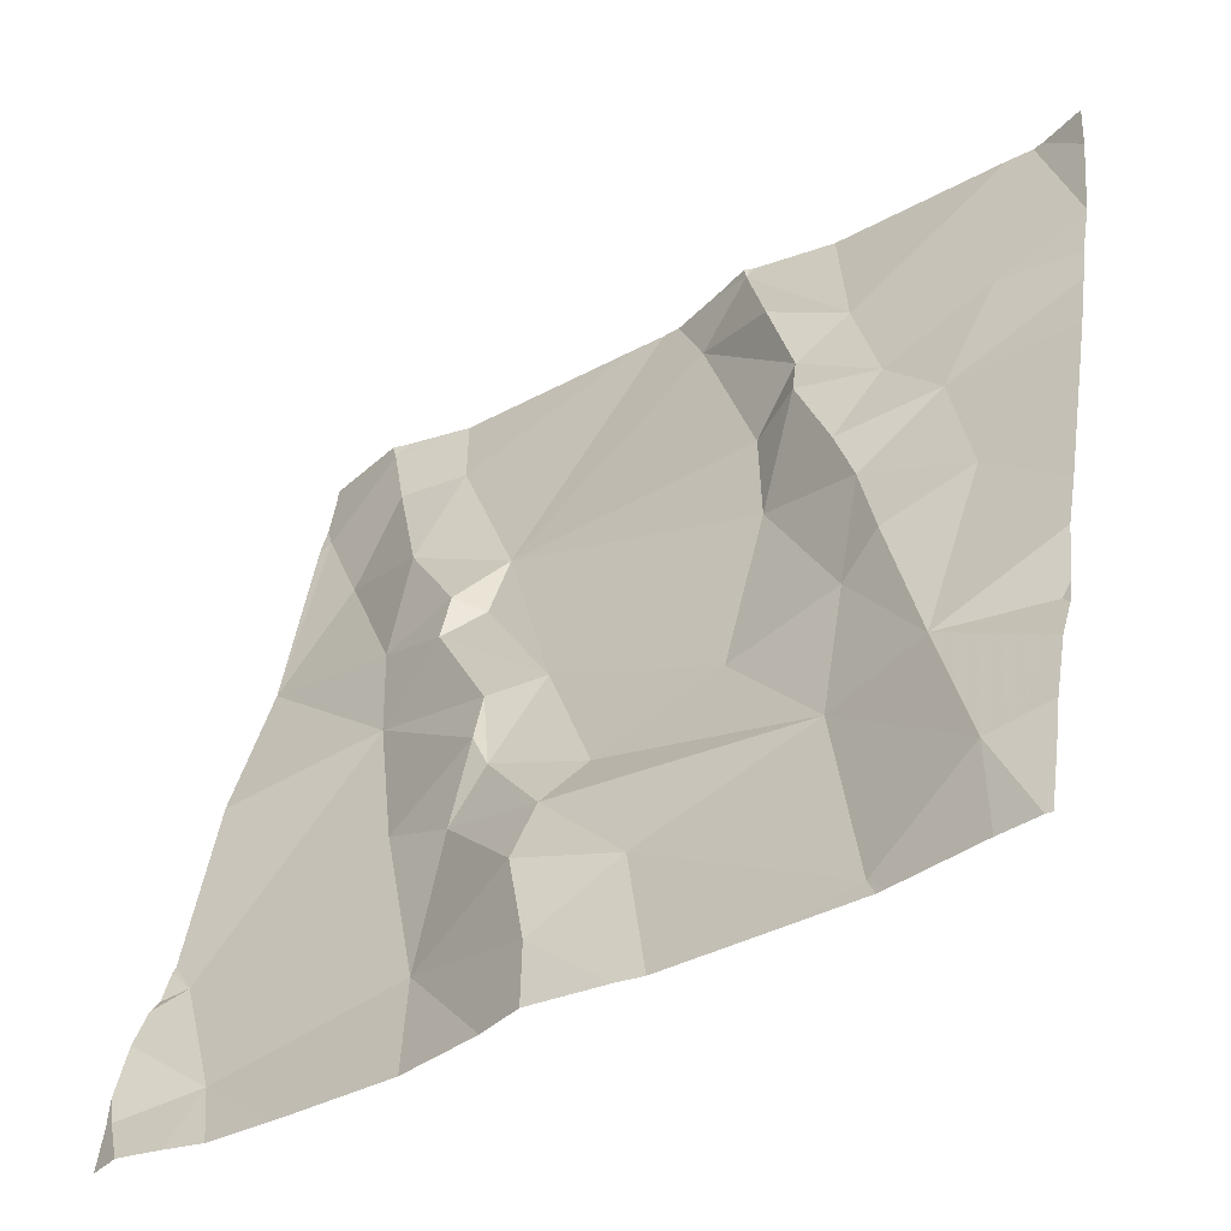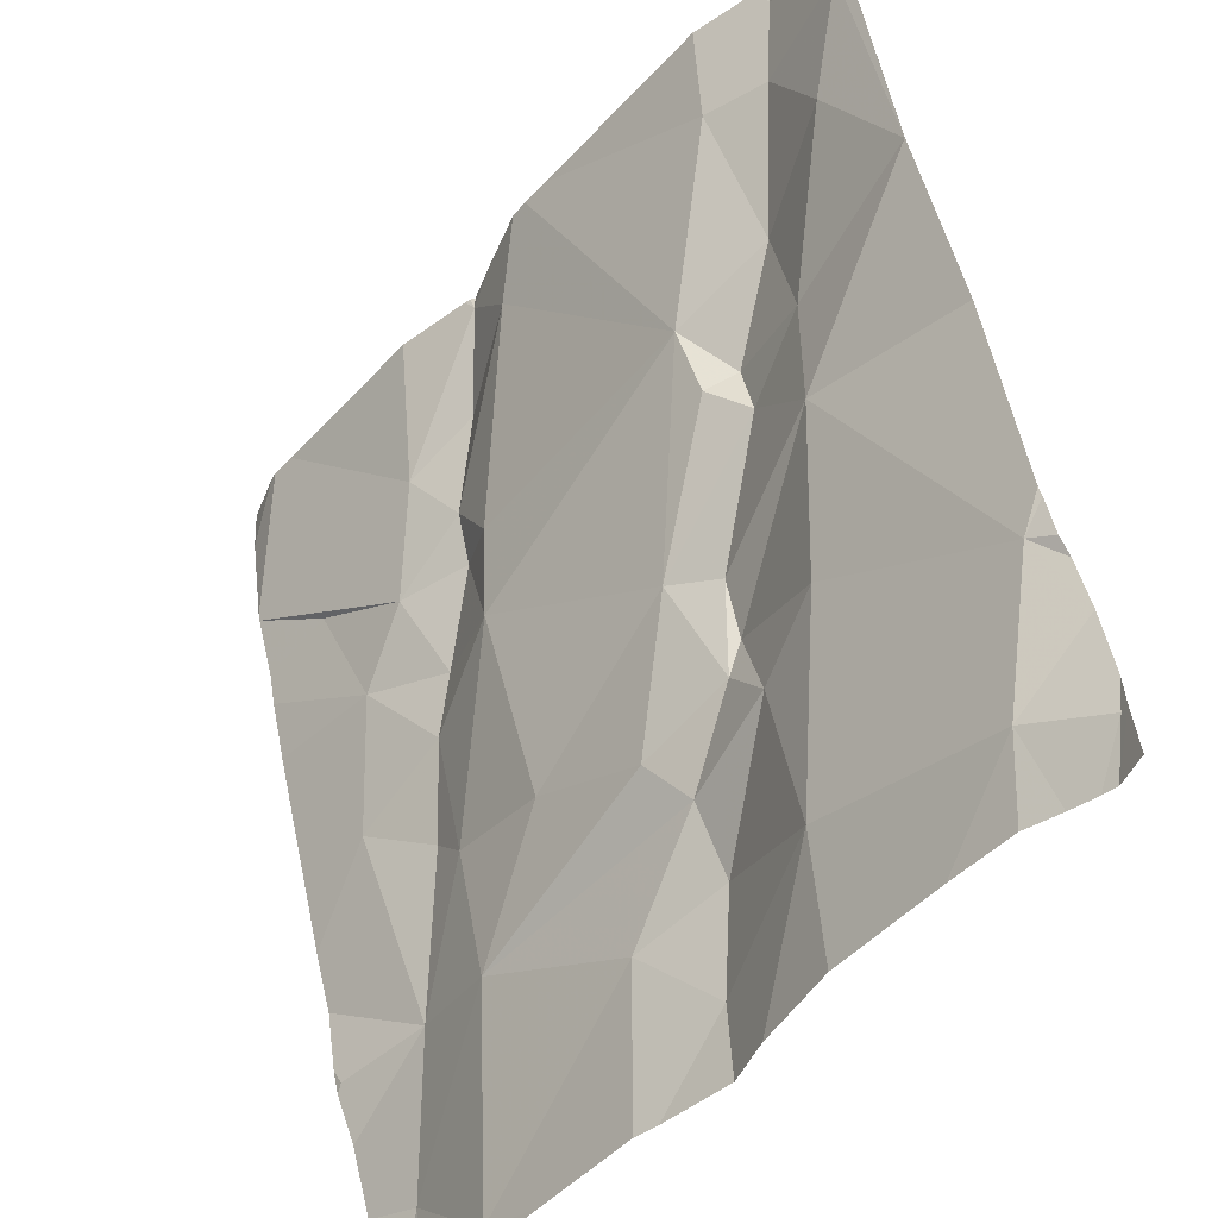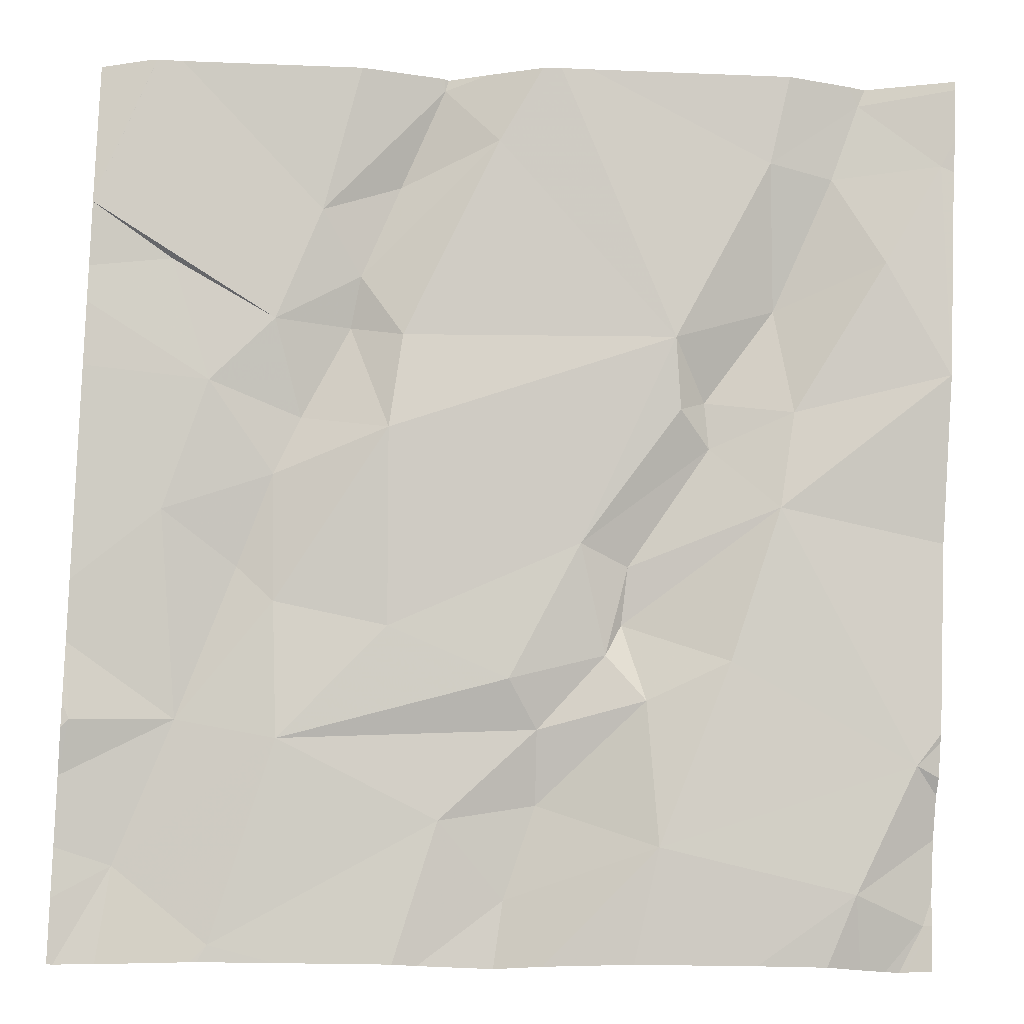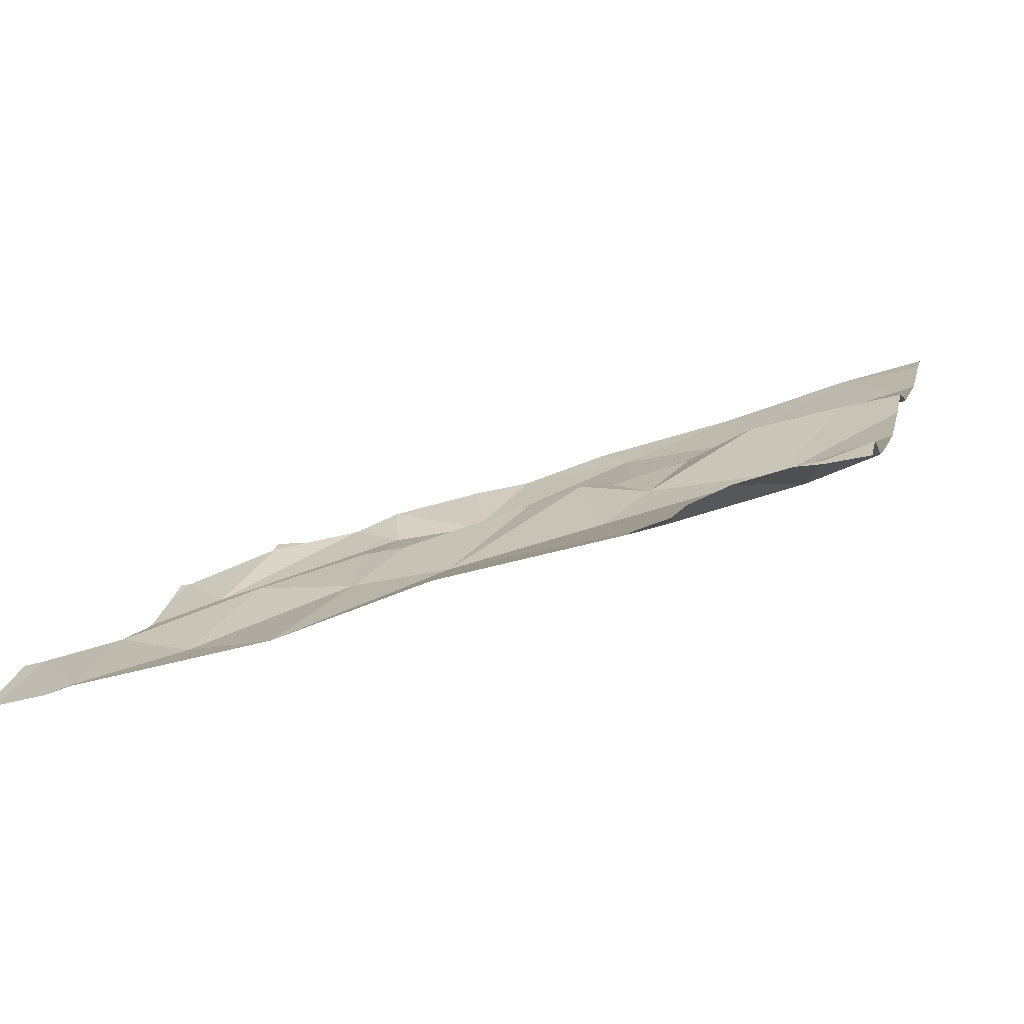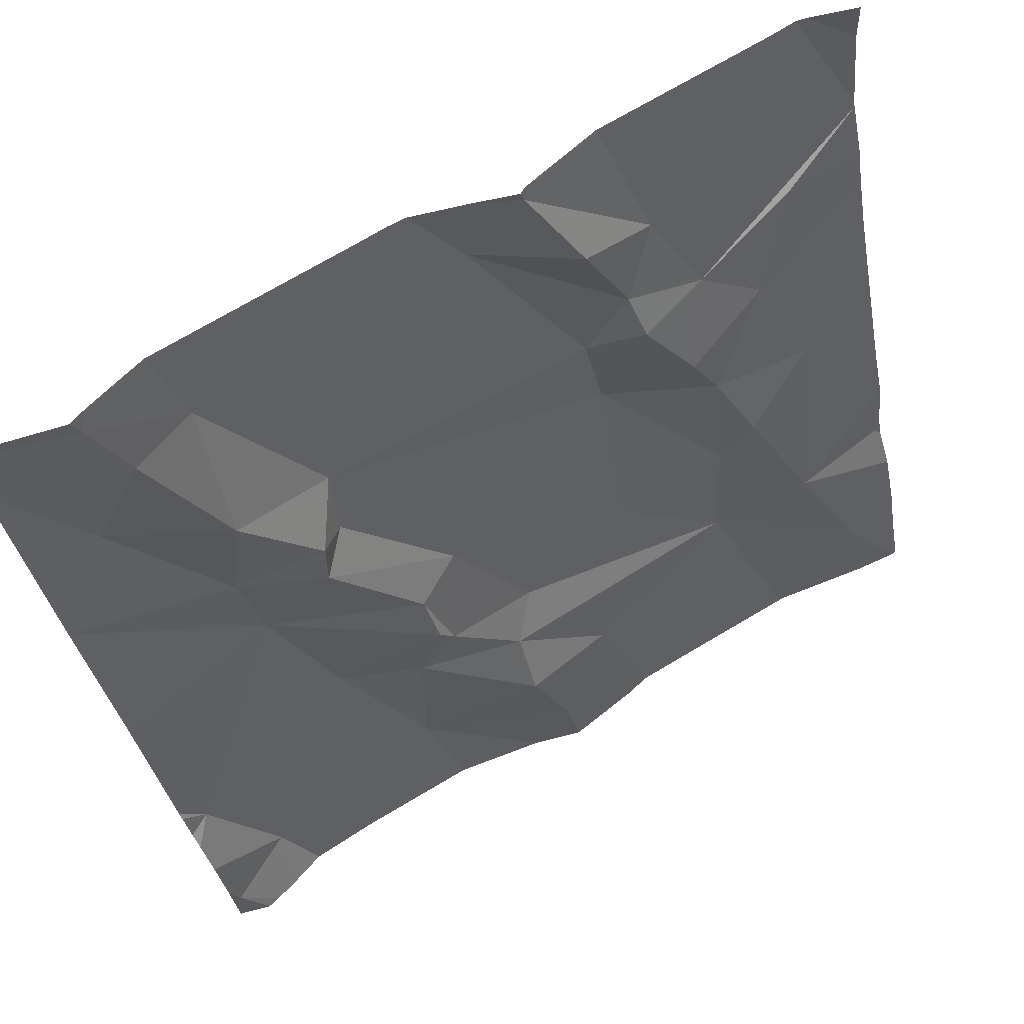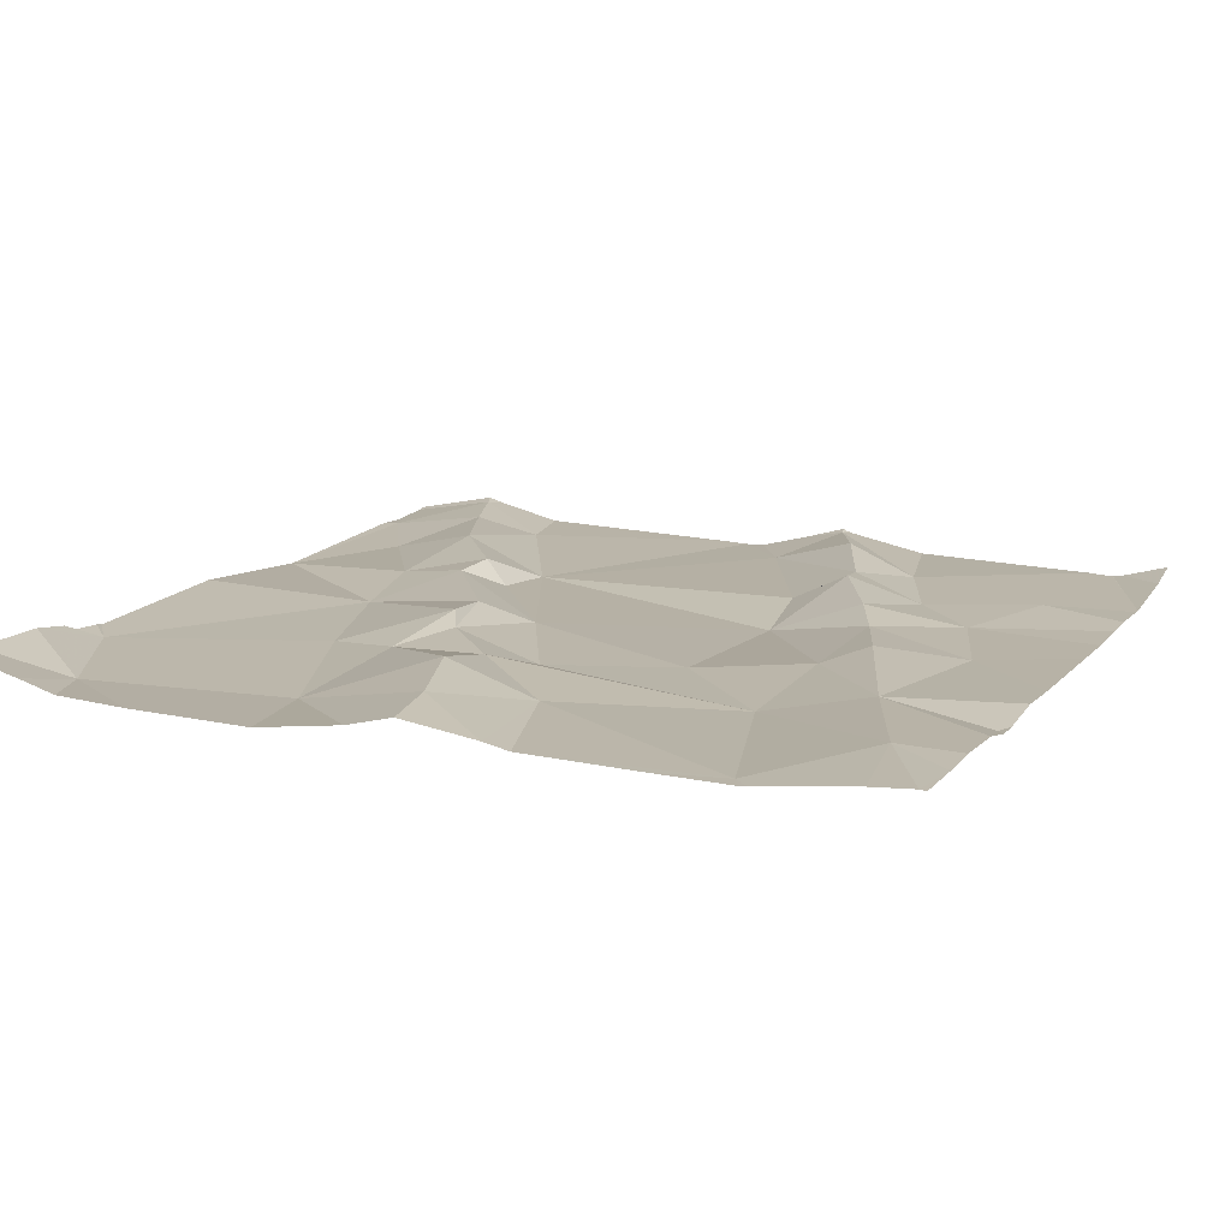
<metadata>
{"format":"obj","ext":"obj","renderer":"f3d","projection":"perspective","resolution":1024,"background":"white","views":[{"elev":-36.5,"azim":30.6,"up":"+Y"},{"elev":-48.6,"azim":-135.2,"up":"+Y"},{"elev":-22.0,"azim":171.1,"up":"+Y"},{"elev":2.8,"azim":-76.7,"up":"+Z"},{"elev":69.3,"azim":-36.3,"up":"+Y"},{"elev":29.5,"azim":23.5,"up":"+Z"}]}
</metadata>
<code>
v -105.8 231.4 496.7
v -105.8 231.3 496.8
v -105.8 231.4 496.7
v -105 231.5 496.8
v -106 231.4 496.7
v -106 231.2 496.7
v -105.9 231.5 496.7
v -105.4 231.5 496.7
v -106 230.6 496.9
v -105.9 230.7 496.9
v -105 230.7 497
v -105.8 231.5 496.7
v -105.5 230.7 497
v -105.5 231.5 496.7
v -105.4 231.5 496.8
v -105.3 231.4 496.8
v -105.7 231.3 496.8
v -105.9 231.3 496.7
v -105 231.4 496.8
v -105.4 231.4 496.8
v -105.7 230.9 496.9
v -105.8 231.1 496.8
v -105.6 231 496.9
v -105.9 231.5 496.7
v -105.8 231.2 496.8
v -105.6 231 496.9
v -105.2 230.8 496.9
v -105.4 230.7 497
v -105.5 230.8 496.9
v -105.6 230.9 496.9
v -105 231.4 496.8
v -105.7 231.2 496.8
v -105.7 231.2 496.8
v -105.5 230.9 496.9
v -105.5 231.5 496.7
v -105.4 231.3 496.8
v -105.7 231.1 496.8
v -105.6 231 496.9
v -105.3 231.3 496.8
v -105.3 231.2 496.9
v -105.4 231.1 496.8
v -105.3 231.3 496.8
v -105 231.4 496.8
v -105.9 230.8 496.9
v -105.6 230.9 496.9
v -105.2 231.3 496.8
v -105.4 230.9 496.9
v -105.2 231.1 496.9
v -105.4 231.5 496.8
v -105.7 230.7 496.9
v -105.2 231 496.9
v -105.5 230.8 497
v -105.4 231.5 496.8
v -105 230.8 497
v -105 231.4 496.8
v -105.2 230.6 497
v -105.1 230.8 497
v -105.2 231 496.9
v -105.5 230.6 497
v -105.8 230.6 496.9
v -105.1 230.7 497
v -105 230.6 497.1
v -105.5 230.6 497
v -105.4 230.6 497
v -105.9 230.6 497
v -105.1 231.3 496.8
v -105.6 230.6 497
v -105.9 230.6 497
v -105.5 231.5 496.7
v -105 230.8 497
v -105.9 230.6 497
v -105.1 231.1 496.9
v -105.2 231.2 496.9
v -105.6 231.5 496.7
v -106 231.4 496.7
v -106 231.2 496.7
v -106 230.7 496.9
v -106 230.7 496.9
v -106 231.5 496.7
v -106 231.5 496.7
v -106 231.2 496.7
v -106 231.2 496.7
v -106 230.8 496.9
v -106 230.8 496.9
v -106 230.6 496.9
v -106 231 496.8
v -106 230.8 496.9
v -106 230.8 496.9
v -105.3 231.5 496.7
v -105 230.7 497
v -105 230.8 497
v -105.9 231.5 496.7
v -105 230.9 497
v -105 231 496.9
v -105.4 231.5 496.7
v -105 231.2 496.9
v -105 231.3 496.8
v -105 231.1 496.9
v -105 231.3 496.8
v -105 230.9 497
v -105.9 230.6 496.9
v -105.4 230.6 497
v -105.3 230.6 497
v -105.1 230.6 497
v -105.2 230.6 497
v -105.2 230.6 497
v -105.9 230.6 497
v -106 230.6 496.9
v -105 230.6 497.1
v -105.1 231.5 496.8
v -105.1 231.5 496.8
v -105.1 231.5 496.8
v -105 231.5 496.8
v -105.9 231.5 496.7
v -106 231.5 496.7
v -105.1 231.5 496.8
f 2 1 3
f 6 5 75
f 77 10 78
f 111 55 4
f 15 16 89
f 1 17 69
f 5 18 3
f 16 15 20
f 22 21 23
f 104 61 56
f 24 5 3
f 5 24 79
f 6 25 18
f 23 26 22
f 22 25 6
f 28 27 29
f 30 23 21
f 2 3 18
f 33 32 17
f 17 2 33
f 25 2 18
f 27 34 29
f 69 35 14
f 36 35 17
f 6 18 5
f 37 26 38
f 24 3 1
f 24 1 12
f 14 15 95
f 17 32 38
f 40 39 41
f 2 17 1
f 33 37 32
f 36 42 35
f 32 37 38
f 25 22 37
f 25 33 2
f 25 37 33
f 110 16 31
f 30 45 23
f 37 22 26
f 38 41 17
f 41 36 17
f 42 16 20
f 39 36 41
f 42 20 35
f 20 15 35
f 39 40 46
f 42 39 46
f 27 47 34
f 48 40 41
f 42 36 39
f 34 47 38
f 95 15 49
f 47 41 38
f 41 47 51
f 67 10 60
f 52 29 30
f 30 29 45
f 91 70 54
f 26 23 45
f 38 26 45
f 44 21 22
f 83 22 86
f 34 38 45
f 53 15 8
f 50 13 52
f 28 29 52
f 29 34 45
f 59 50 63
f 28 13 64
f 52 13 28
f 56 28 102
f 56 27 28
f 27 51 47
f 50 52 30
f 78 44 87
f 21 44 50
f 44 10 50
f 90 61 62
f 103 56 102
f 71 85 107
f 46 16 42
f 48 41 51
f 22 6 81
f 10 9 65
f 30 21 50
f 51 57 58
f 54 61 11
f 110 31 116
f 27 57 51
f 43 66 19
f 102 28 64
f 70 57 54
f 101 10 68
f 72 57 93
f 49 15 53
f 68 10 65
f 96 72 98
f 31 46 43
f 73 66 46
f 92 24 12
f 66 73 97
f 73 46 40
f 60 10 101
f 93 70 100
f 27 56 61
f 104 56 106
f 12 1 74
f 51 58 48
f 48 58 72
f 27 61 57
f 57 72 58
f 48 72 73
f 73 40 48
f 111 4 112
f 75 5 80
f 76 6 75
f 67 50 10
f 77 9 10
f 19 66 99
f 78 10 44
f 14 35 15
f 79 24 114
f 43 46 66
f 80 5 79
f 81 6 82
f 63 50 67
f 31 55 111
f 82 6 76
f 31 16 46
f 83 44 22
f 84 44 83
f 7 24 92
f 85 9 77
f 11 61 90
f 62 61 104
f 86 22 81
f 59 13 50
f 87 44 88
f 88 44 84
f 54 57 61
f 93 57 70
f 94 72 93
f 74 1 69
f 64 13 59
f 96 73 72
f 97 73 96
f 69 17 35
f 65 9 71
f 98 72 94
f 71 9 85
f 99 66 97
f 100 70 91
f 105 56 103
f 106 56 105
f 8 15 89
f 89 16 110
f 107 85 108
f 109 90 62
f 112 4 113
f 114 24 7
f 115 79 114
f 116 31 111

</code>
